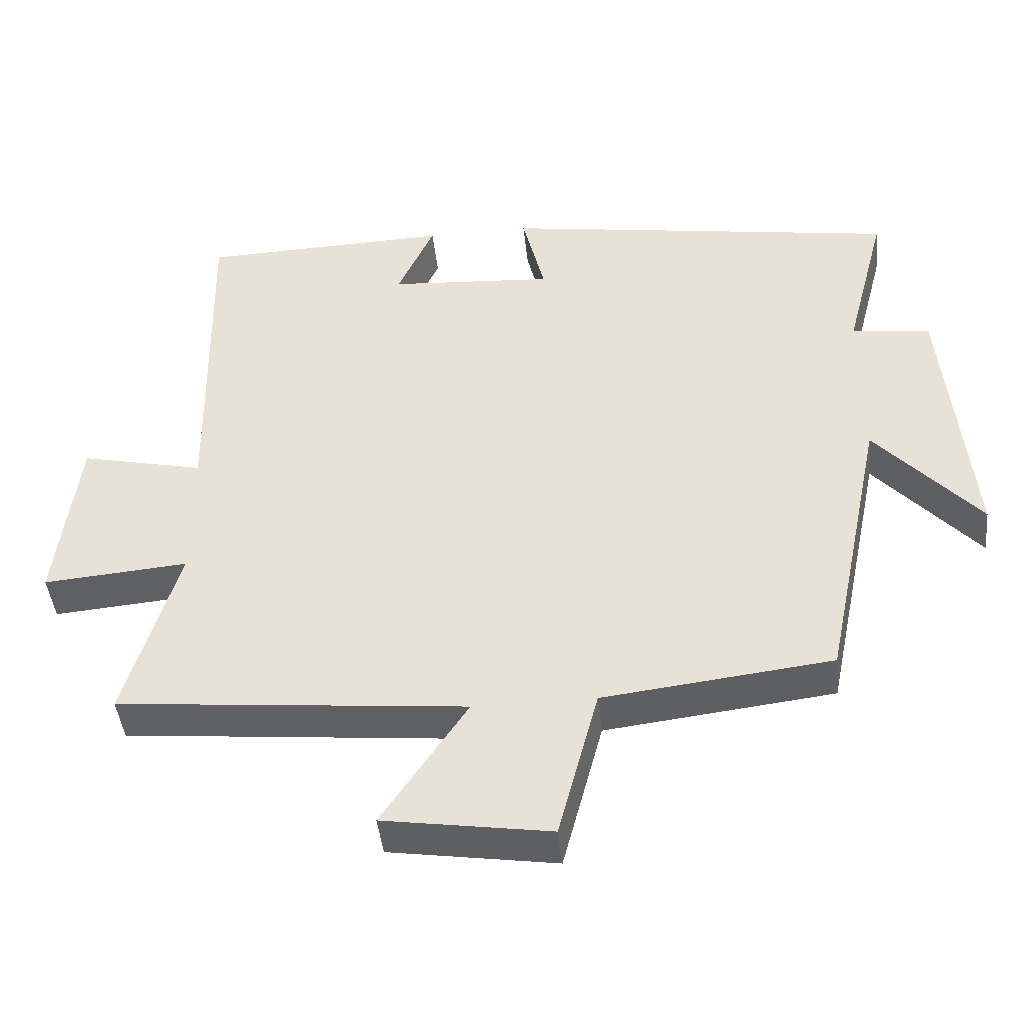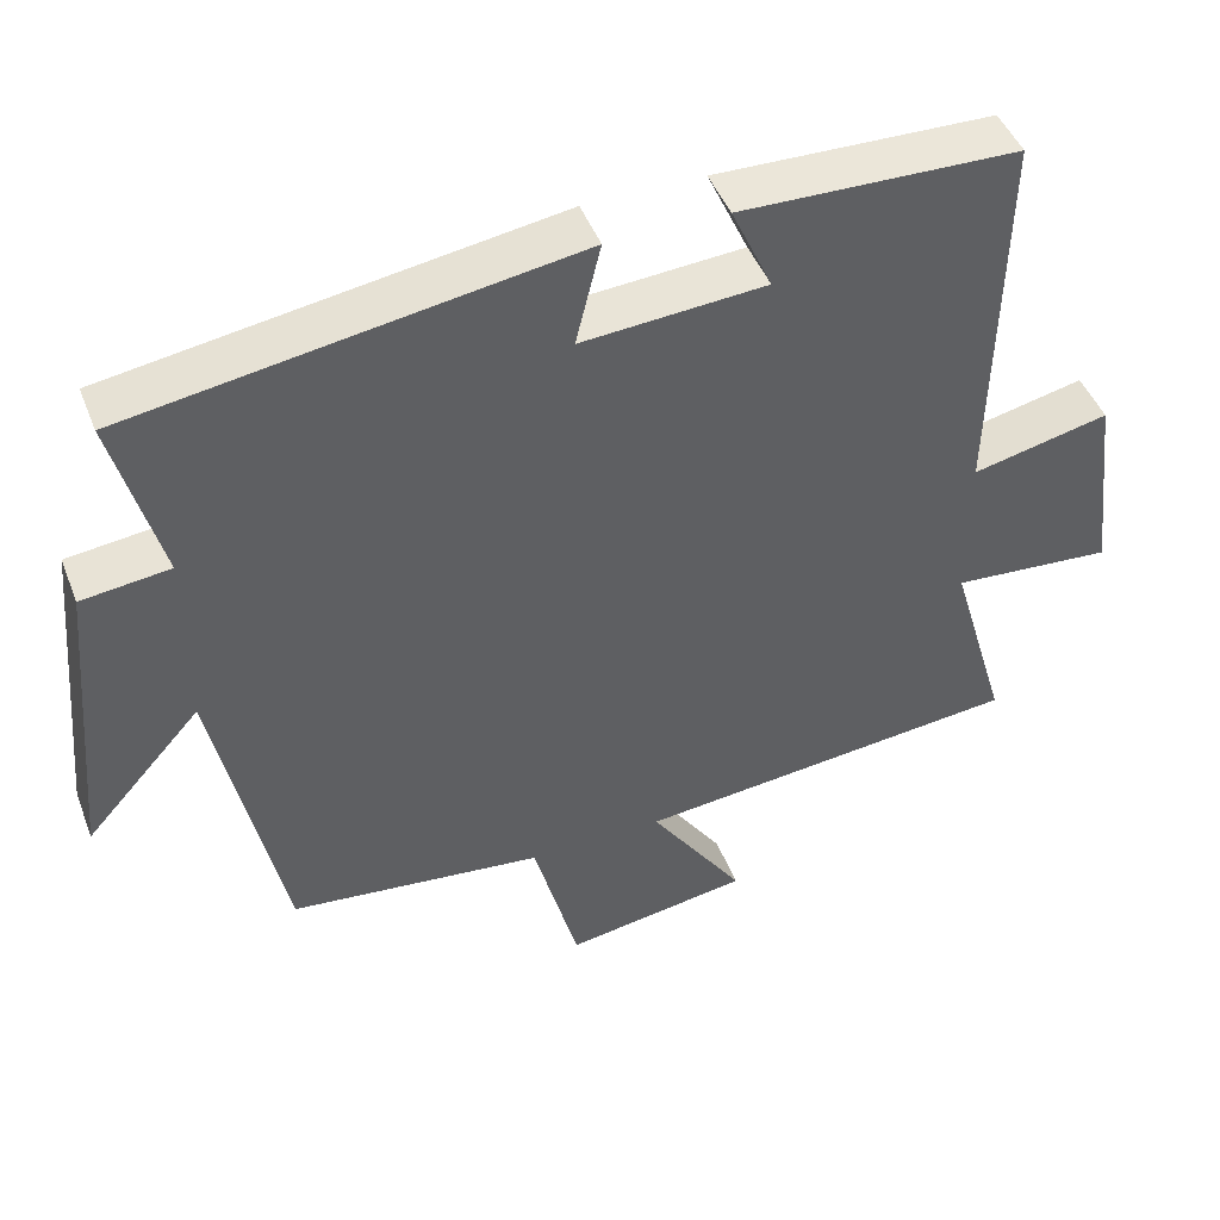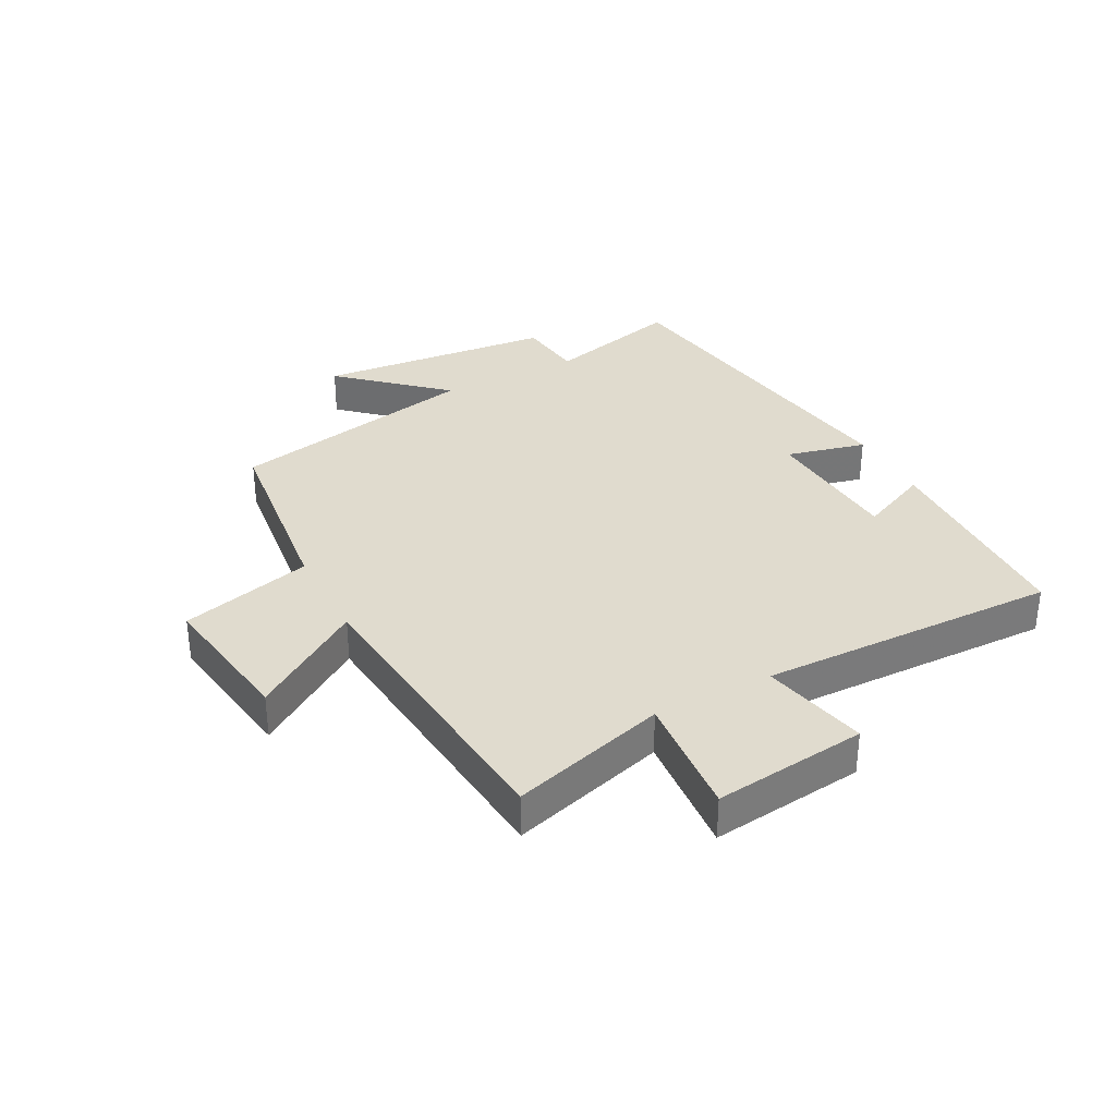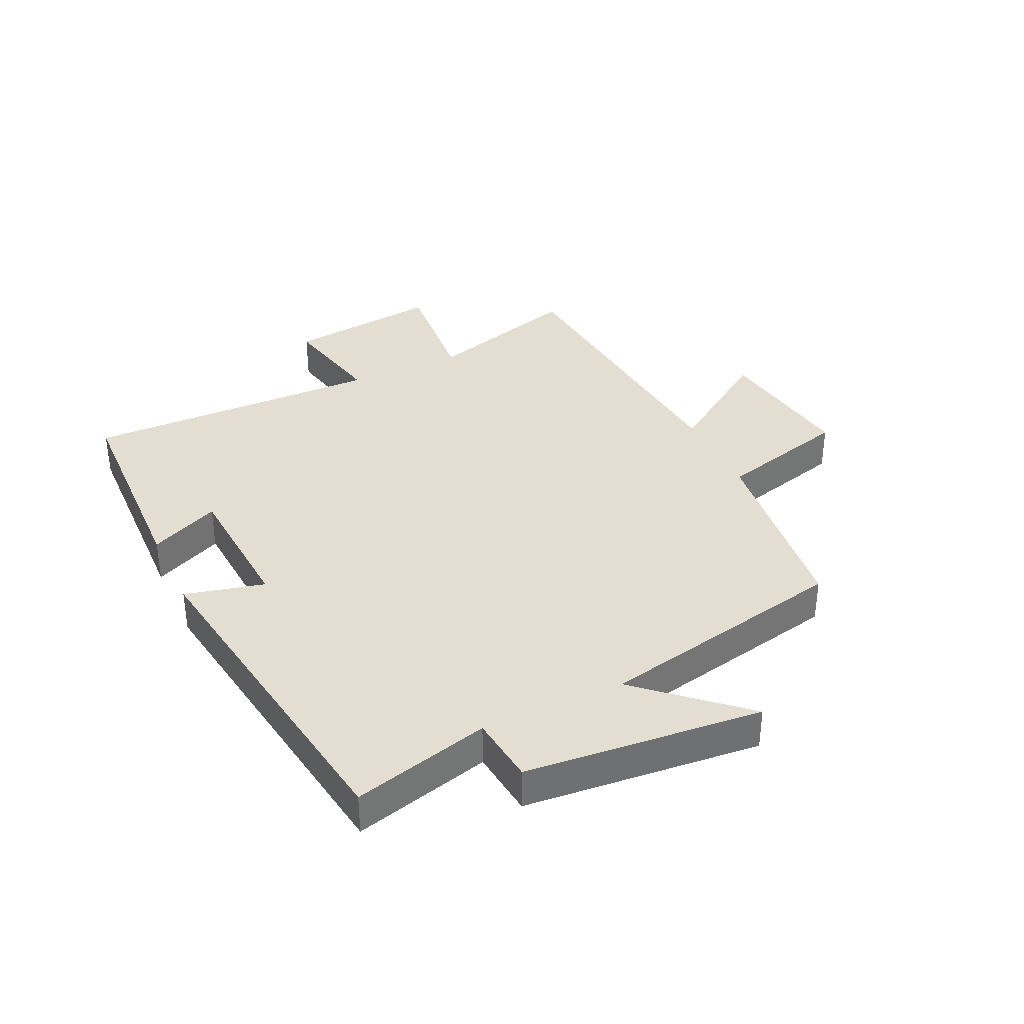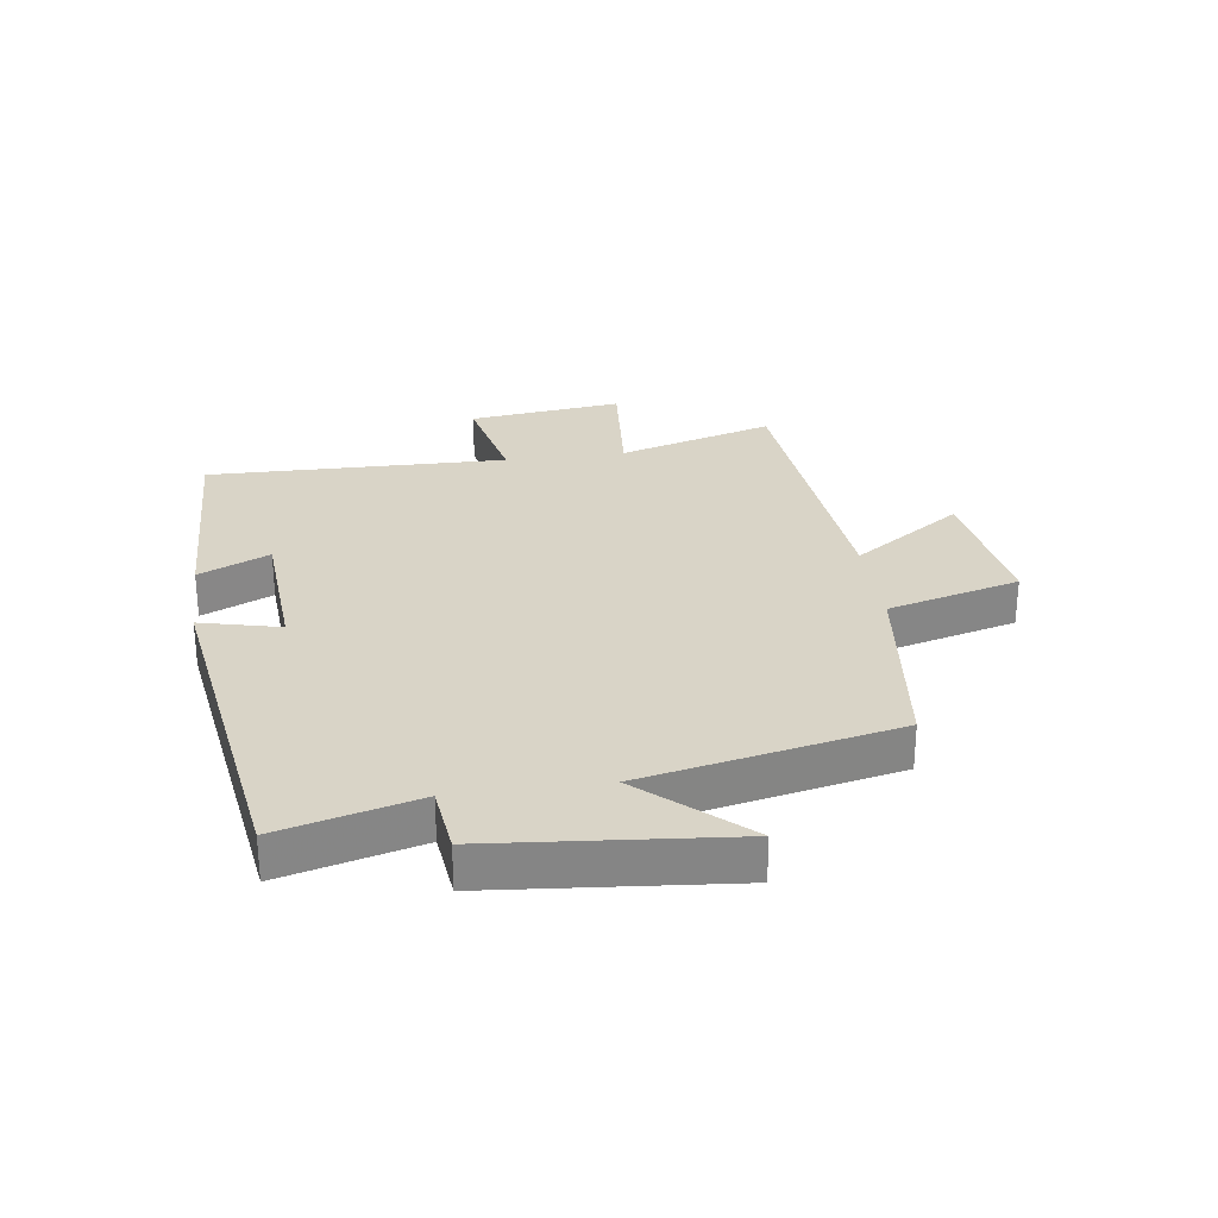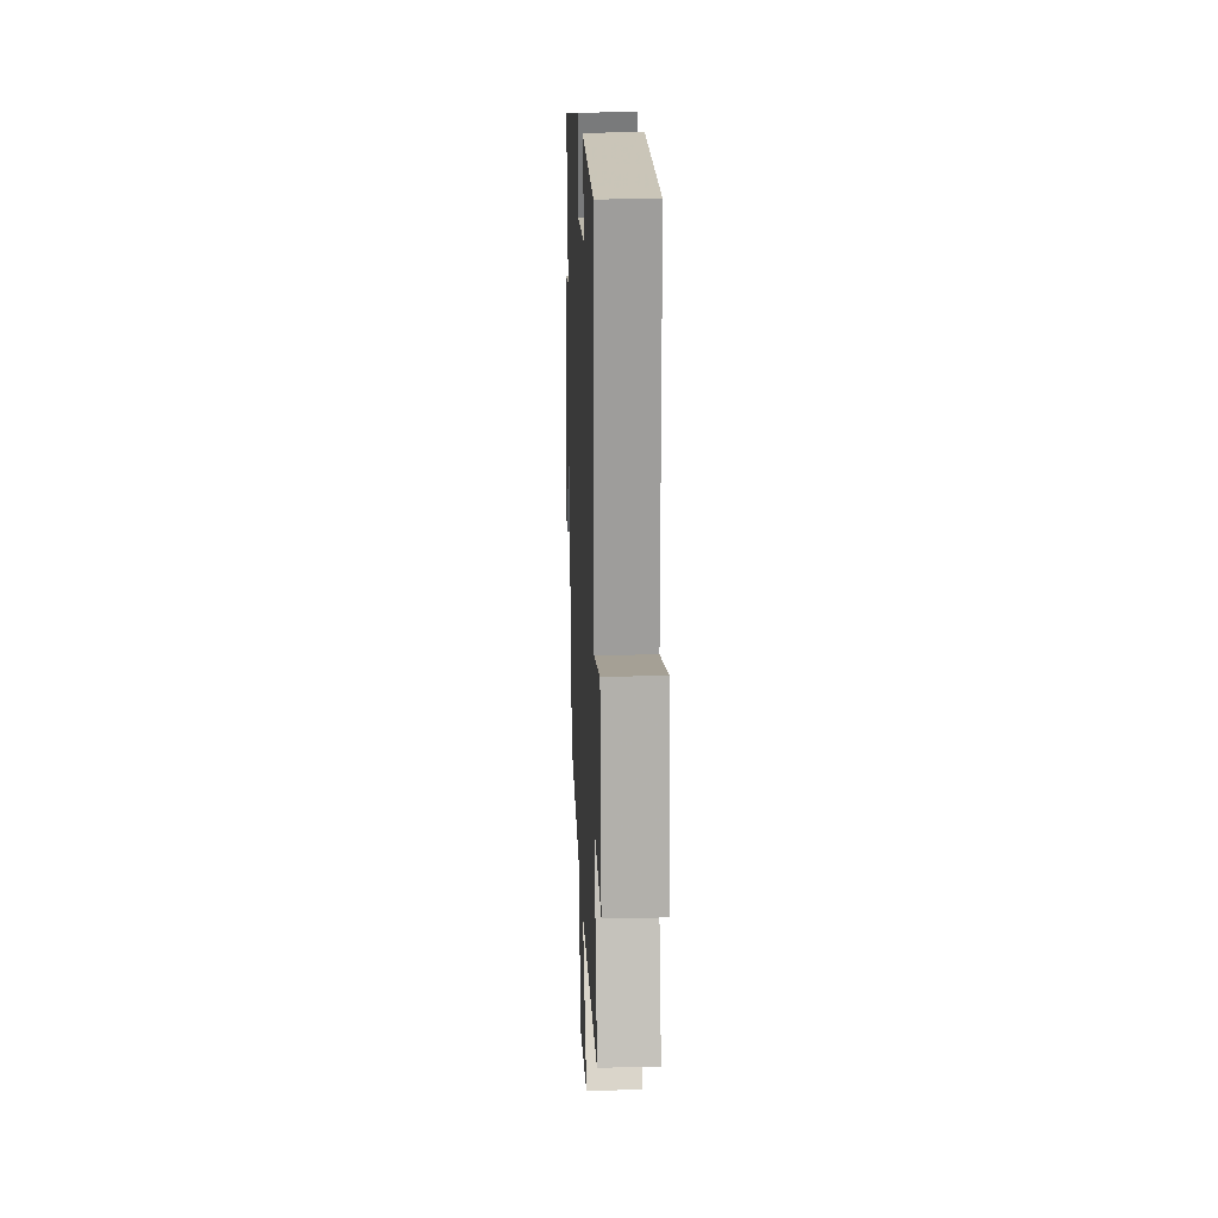
<metadata>
{"format":"obj","ext":"obj","renderer":"f3d","projection":"perspective","resolution":1024,"background":"white","views":[{"elev":-43.9,"azim":6.0,"up":"+Z"},{"elev":46.2,"azim":159.2,"up":"+Z"},{"elev":33.5,"azim":-117.7,"up":"+Y"},{"elev":36.0,"azim":64.9,"up":"+Y"},{"elev":28.4,"azim":82.1,"up":"+Y"},{"elev":18.5,"azim":-92.3,"up":"+Z"}]}
</metadata>
<code>
v -0.575 0.07 -0.453
v -0.5 0.07 -0.198
v -0.705 0.07 -0.215
v -0.675 0.07 0.037
v -0.5 0.07 -0.002
v -0.51 0.07 0.489
v -0.156 0.07 0.5
v -0.208 0.07 0.385
v 0.026 0.07 0.369
v -0.006 0.07 0.5
v 0.559 0.07 0.414
v 0.5 0.07 0.189
v 0.612 0.07 0.176
v 0.648 0.07 -0.214
v 0.5 0.07 -0.049
v 0.414 0.07 -0.462
v 0.091 0.07 -0.5
v 0.034 0.07 -0.716
v -0.202 0.07 -0.68
v -0.081 0.07 -0.5
v -0.575 0 -0.453
v -0.5 0 -0.198
v -0.705 0 -0.215
v -0.675 0 0.037
v -0.5 0 -0.002
v -0.51 0 0.489
v -0.156 0 0.5
v -0.208 0 0.385
v 0.026 0 0.369
v -0.006 0 0.5
v 0.559 0 0.414
v 0.5 0 0.189
v 0.612 0 0.176
v 0.648 0 -0.214
v 0.5 0 -0.049
v 0.414 0 -0.462
v 0.091 0 -0.5
v 0.034 0 -0.716
v -0.202 0 -0.68
v -0.081 0 -0.5
f 17 18 19 20
f 20 1 2
f 17 20 2
f 16 17 2
f 15 16 2
f 12 13 14 15
f 12 15 2 3
f 9 10 11 12
f 8 9 12
f 5 6 7 8
f 5 8 12
f 3 4 5
f 3 5 12
f 40 39 38 37
f 22 21 40
f 22 40 37
f 22 37 36
f 22 36 35
f 35 34 33 32
f 23 22 35 32
f 32 31 30 29
f 32 29 28
f 28 27 26 25
f 32 28 25
f 25 24 23
f 32 25 23
f 1 21 22 2
f 2 22 23 3
f 3 23 24 4
f 4 24 25 5
f 5 25 26 6
f 6 26 27 7
f 7 27 28 8
f 8 28 29 9
f 9 29 30 10
f 10 30 31 11
f 11 31 32 12
f 12 32 33 13
f 13 33 34 14
f 14 34 35 15
f 15 35 36 16
f 16 36 37 17
f 17 37 38 18
f 18 38 39 19
f 19 39 40 20
f 20 40 21 1

</code>
